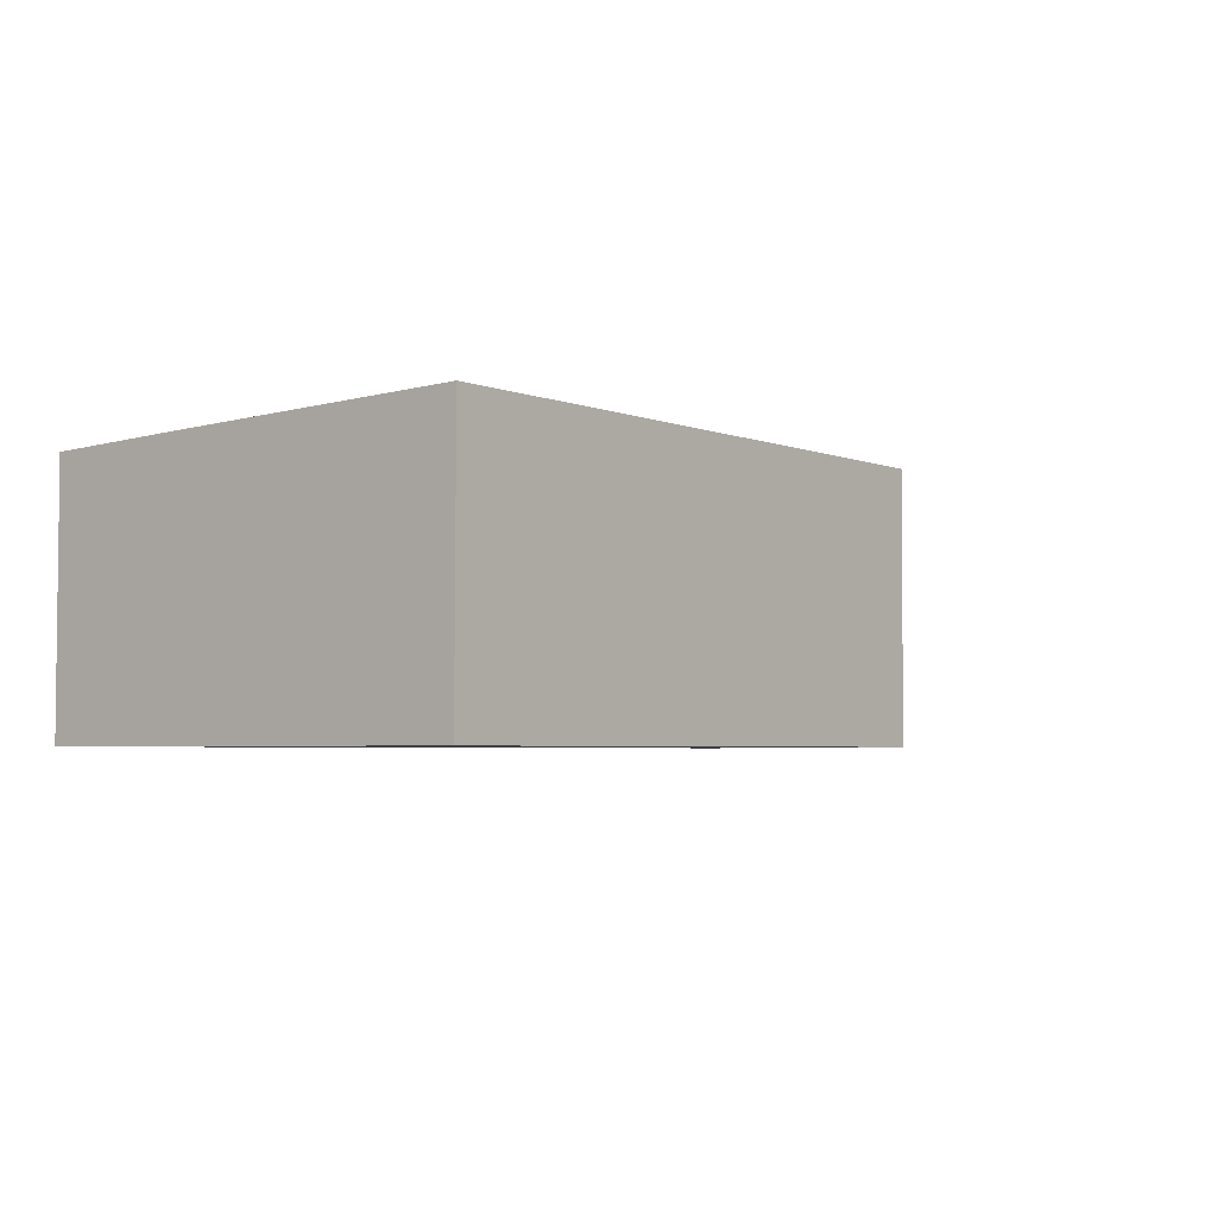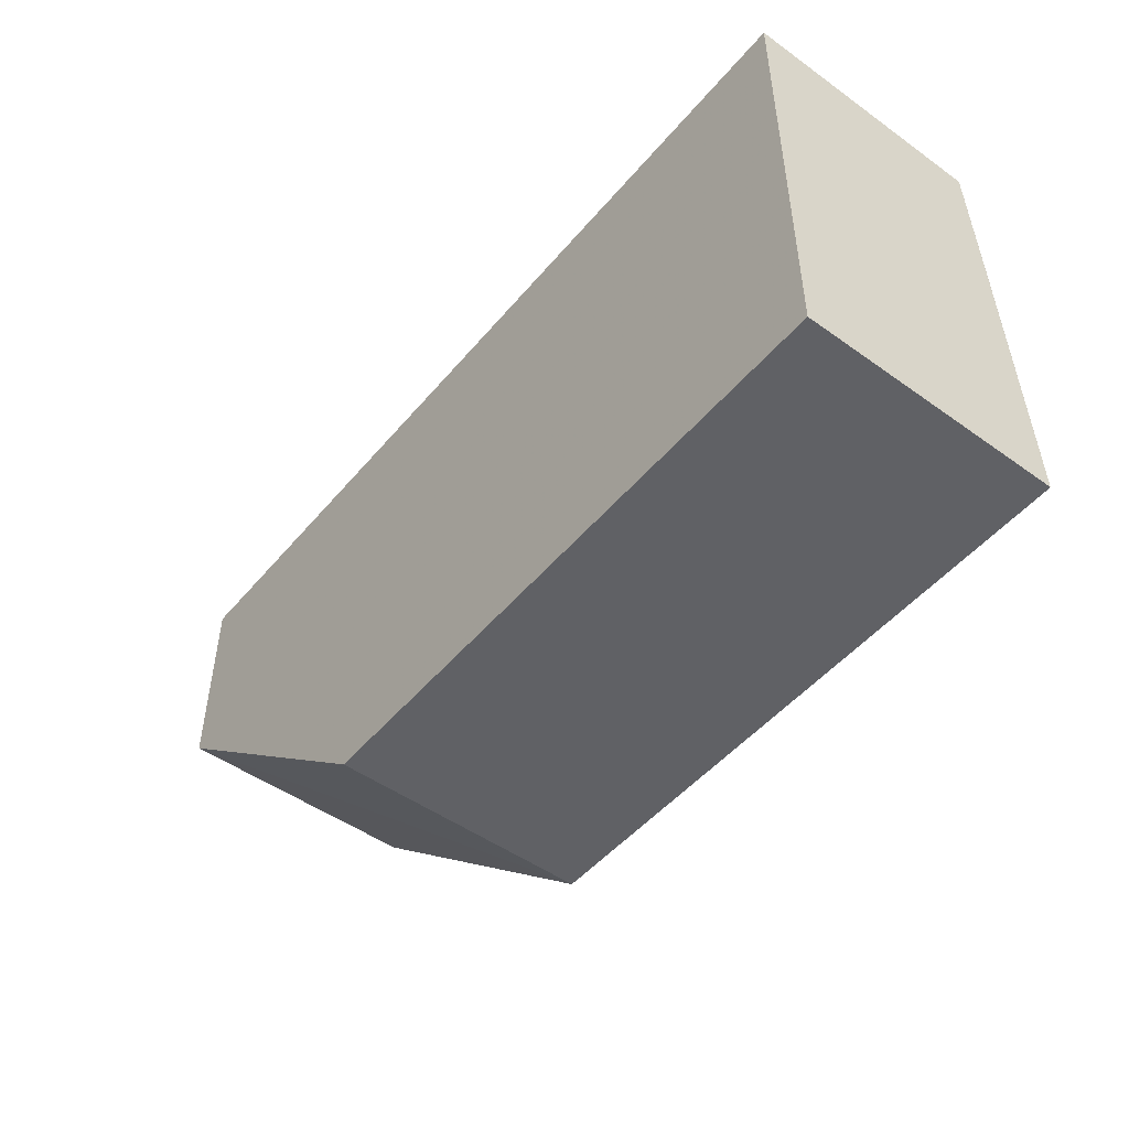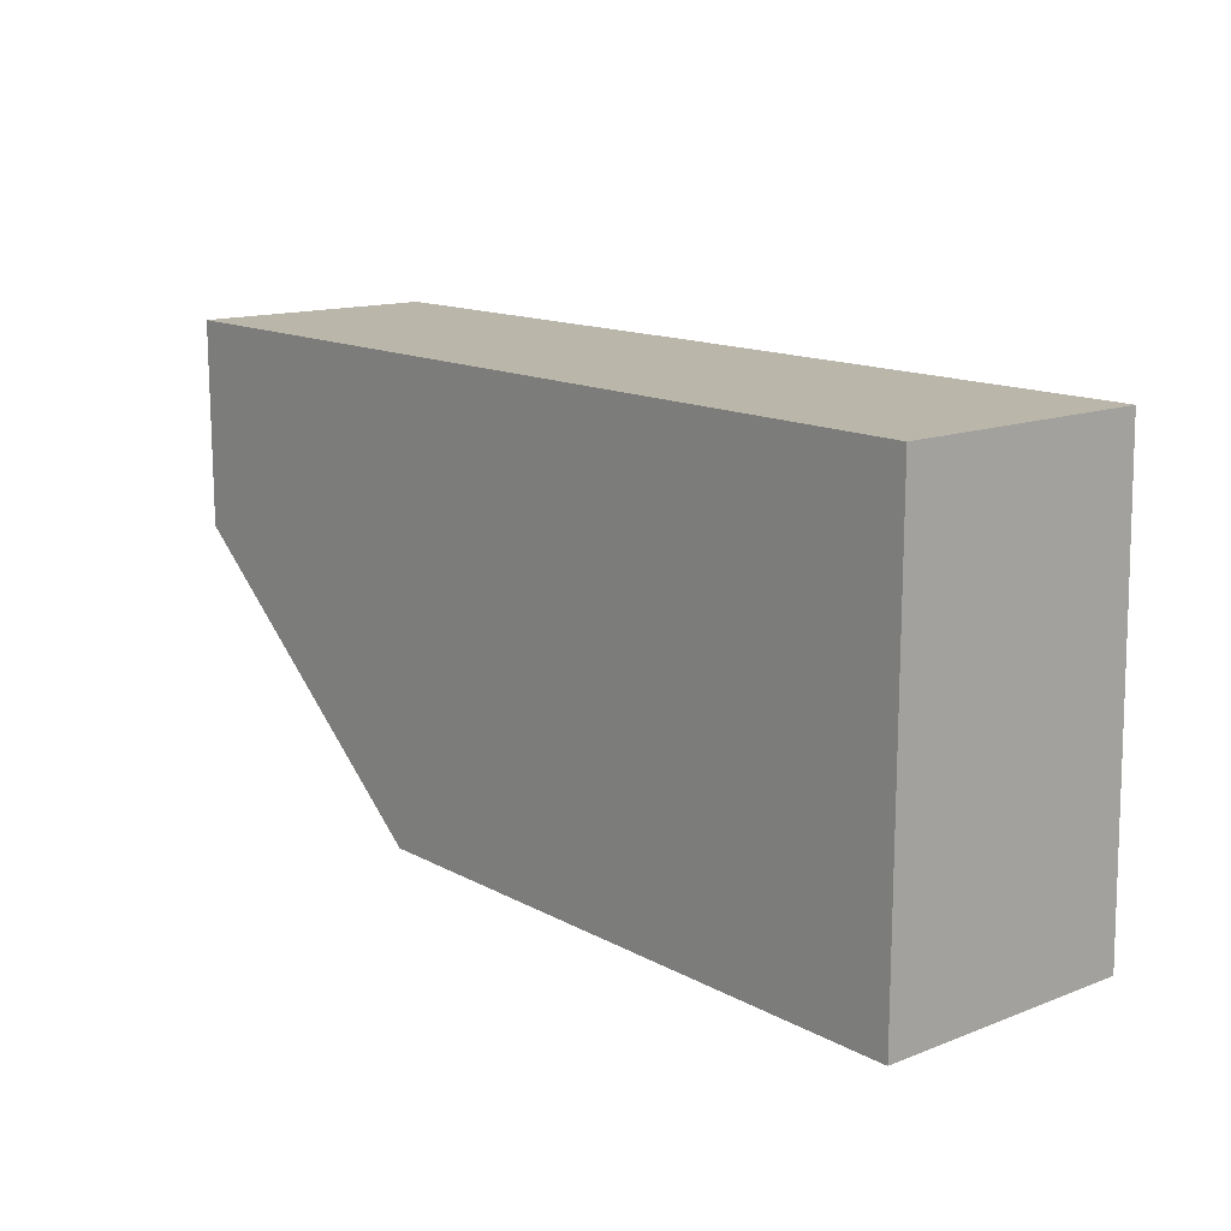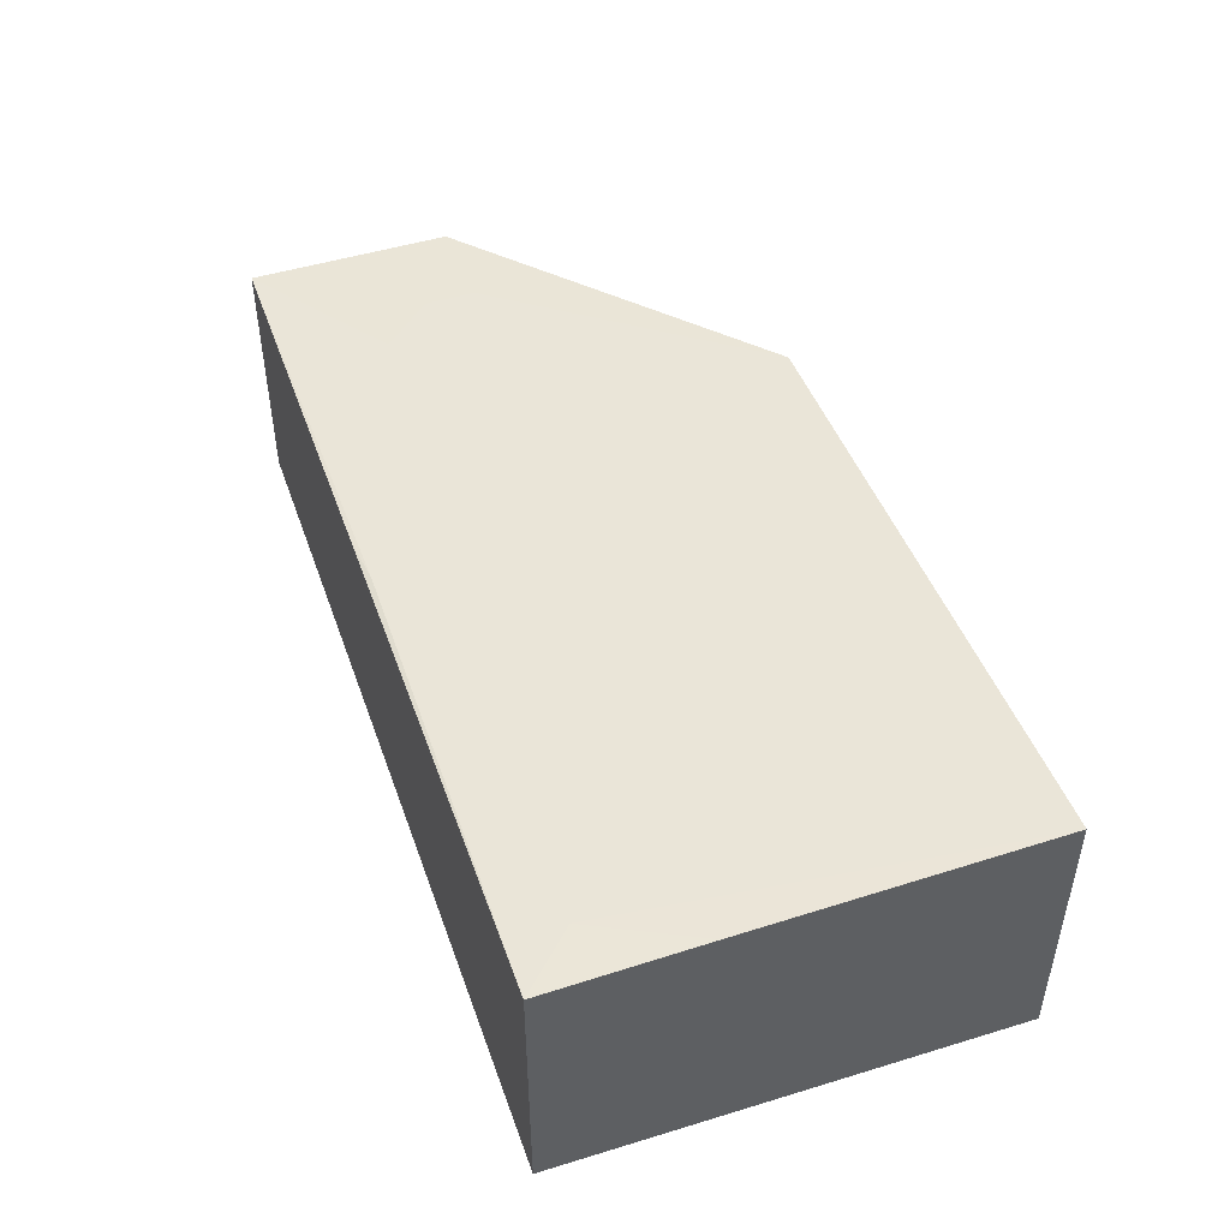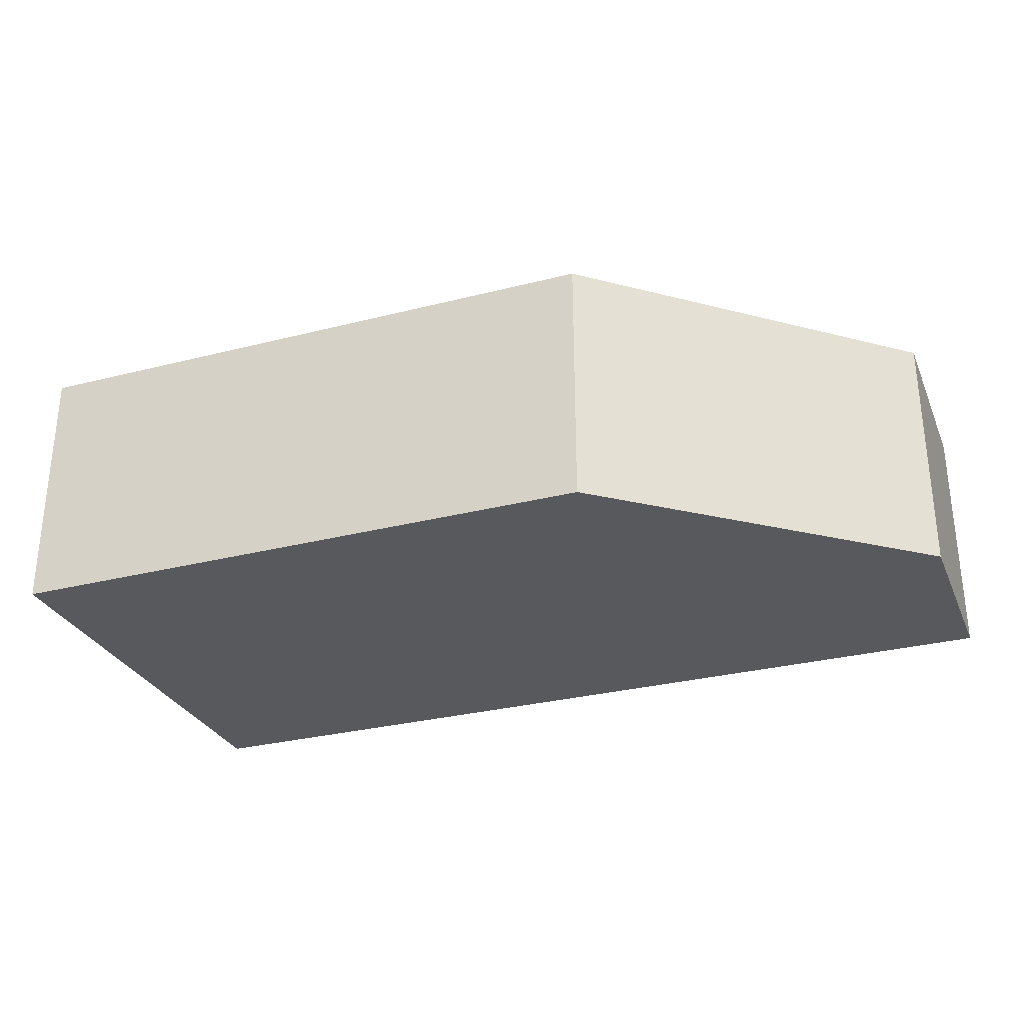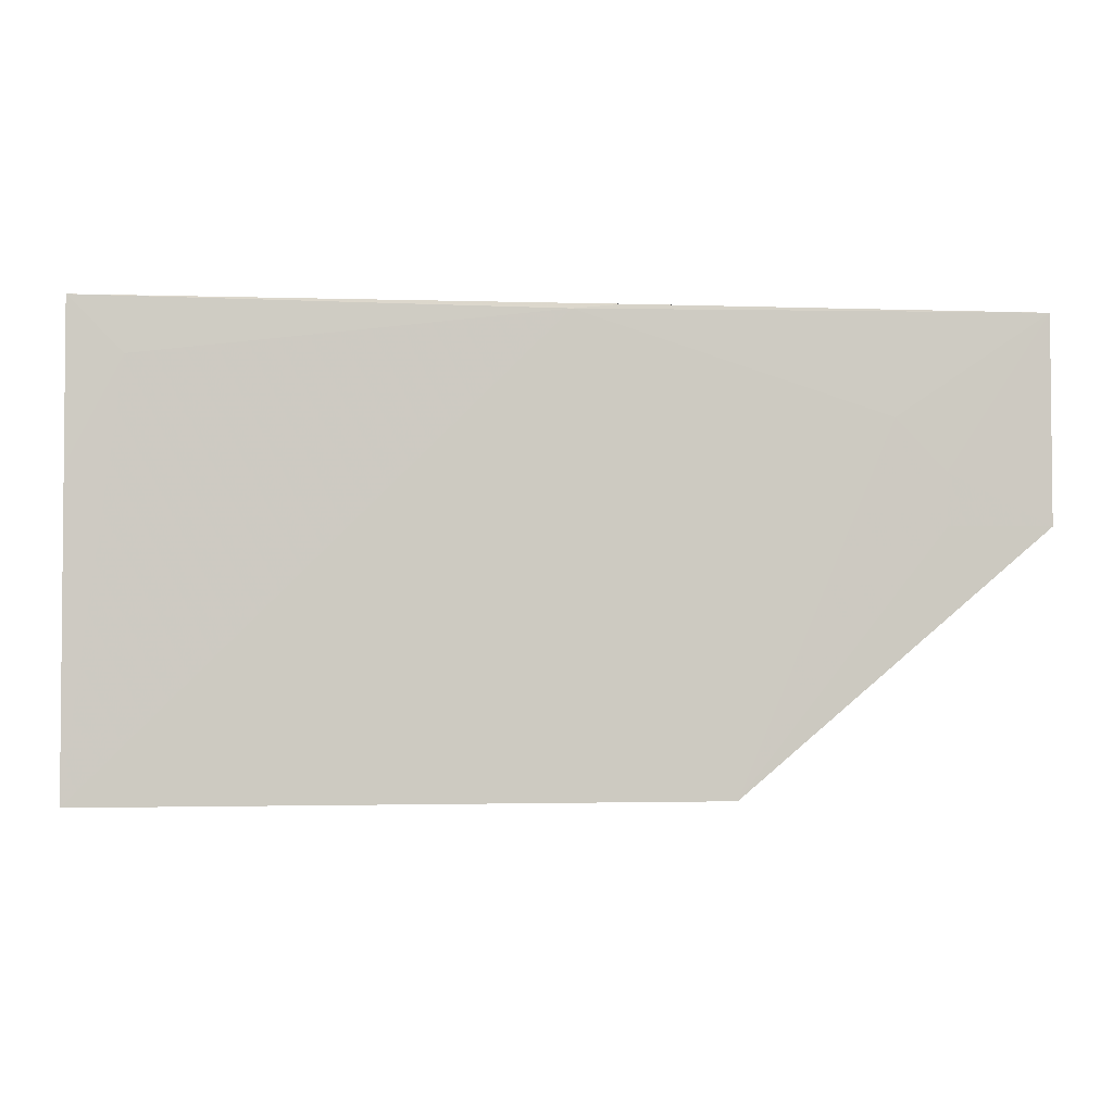
<metadata>
{"format":"obj","ext":"obj","renderer":"f3d","projection":"perspective","resolution":1024,"background":"white","views":[{"elev":-3.8,"azim":128.9,"up":"+Y"},{"elev":-49.3,"azim":51.7,"up":"+Z"},{"elev":14.0,"azim":49.6,"up":"+Z"},{"elev":46.0,"azim":70.9,"up":"+Y"},{"elev":-29.7,"azim":-159.4,"up":"+Y"},{"elev":-2.2,"azim":173.2,"up":"+Z"}]}
</metadata>
<code>
v 0.0004462 0.0238 0.1061
v 0.0004468 0.01504 0.1061
v 0.0004485 0.0242 0.09004
v -0.02095 0.02415 0.09004
v -0.03166 0.01504 0.1061
v 0.0004468 0.01504 0.09007
v -0.01559 0.0239 0.106
v -0.01733 0.02386 0.1061
v -0.02096 0.01504 0.09007
v -0.001391 0.02388 0.1043
v -0.03166 0.02377 0.1061
v -0.03166 0.01504 0.09899
v 0.000445 0.02395 0.1007
v -0.02631 0.02393 0.1026
v -0.03166 0.02387 0.09899
v -0.02805 0.02395 0.09897
v -0.02805 0.02393 0.1008
f 1 2 3
f 6 3 2
f 6 2 5
f 8 5 2
f 8 2 1
f 8 1 7
f 9 4 3
f 9 3 6
f 9 6 5
f 10 7 1
f 10 3 7
f 11 8 7
f 11 5 8
f 12 9 5
f 12 4 9
f 13 10 1
f 13 1 3
f 13 3 10
f 14 11 7
f 14 7 3
f 14 3 4
f 15 4 12
f 15 12 5
f 15 5 11
f 16 14 4
f 16 4 15
f 17 11 14
f 17 14 16
f 17 16 15
f 17 15 11

</code>
